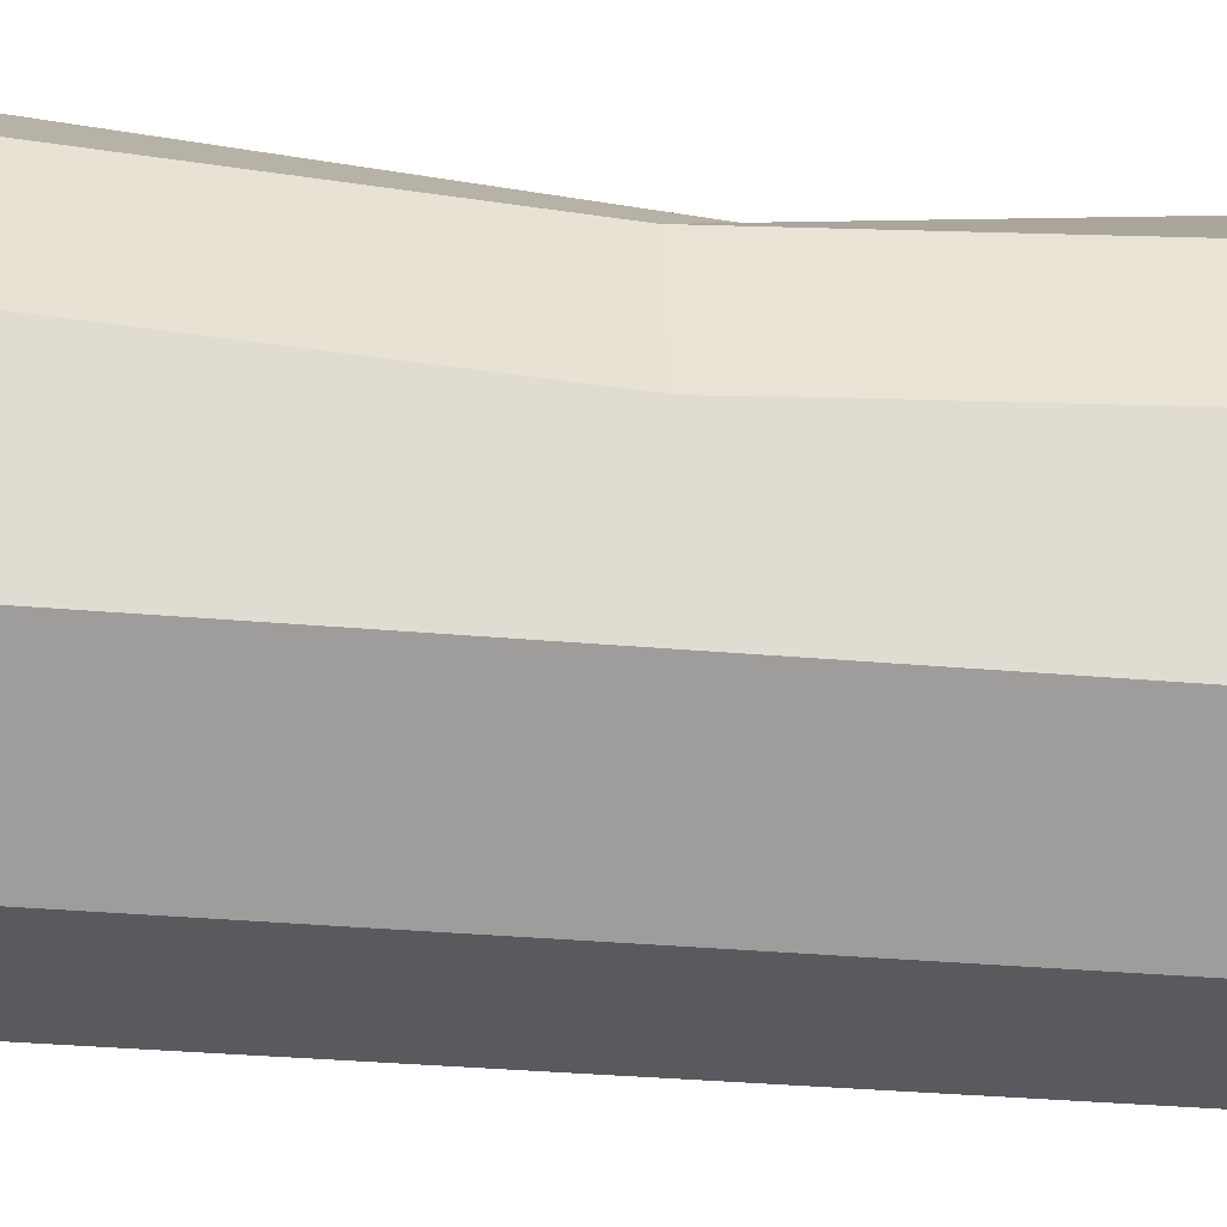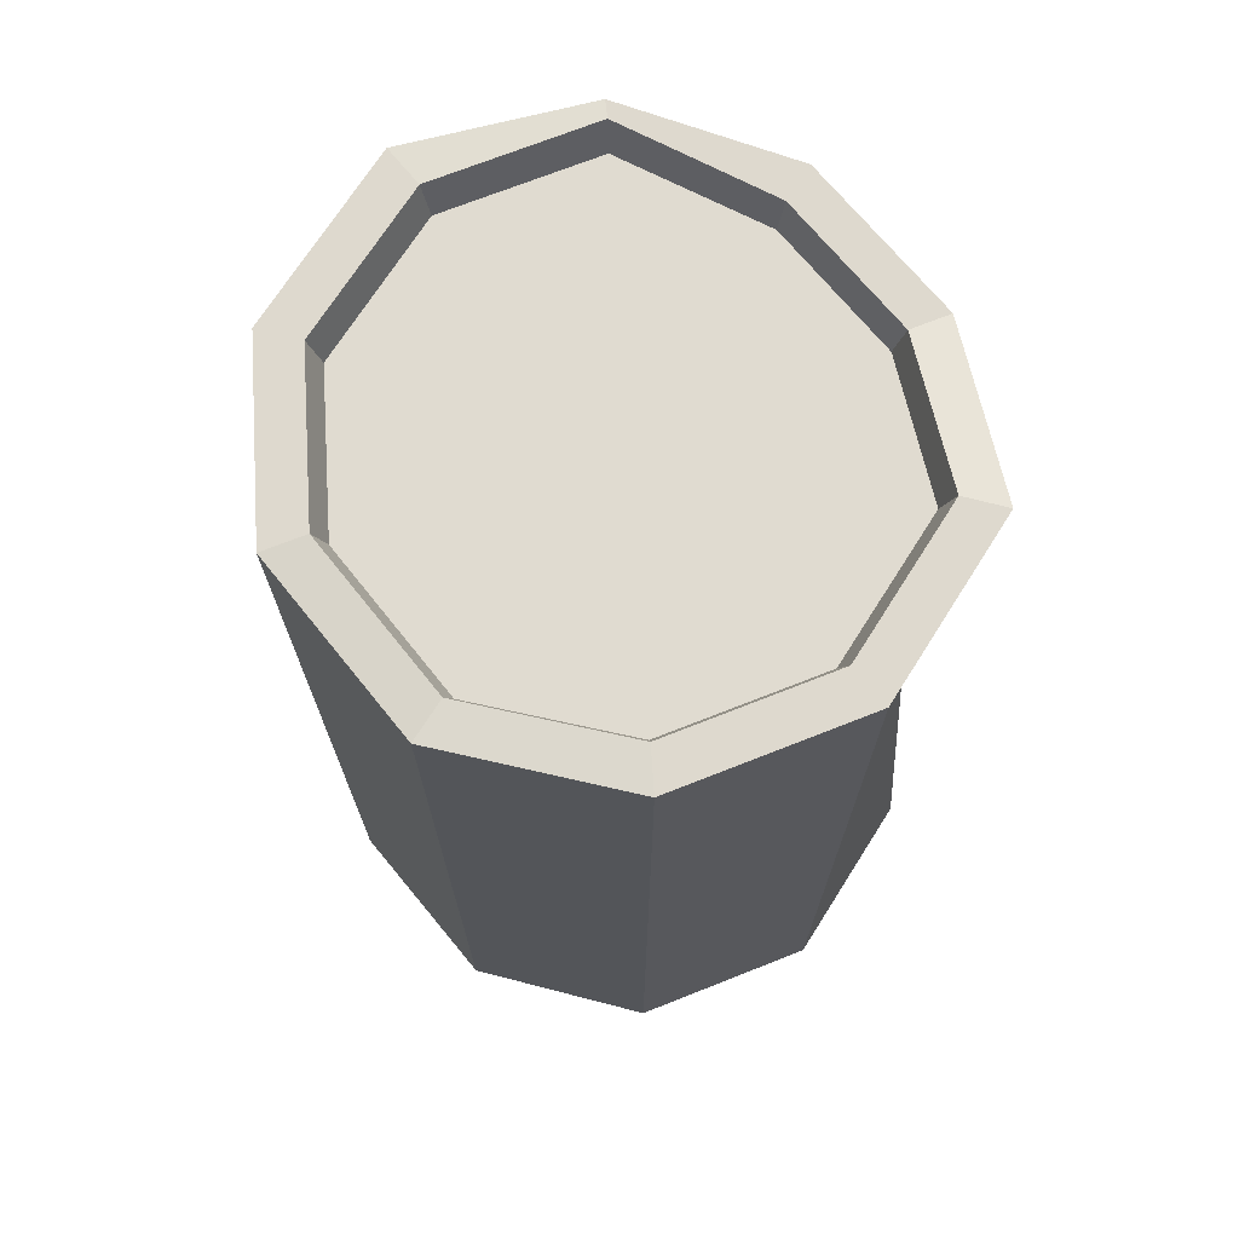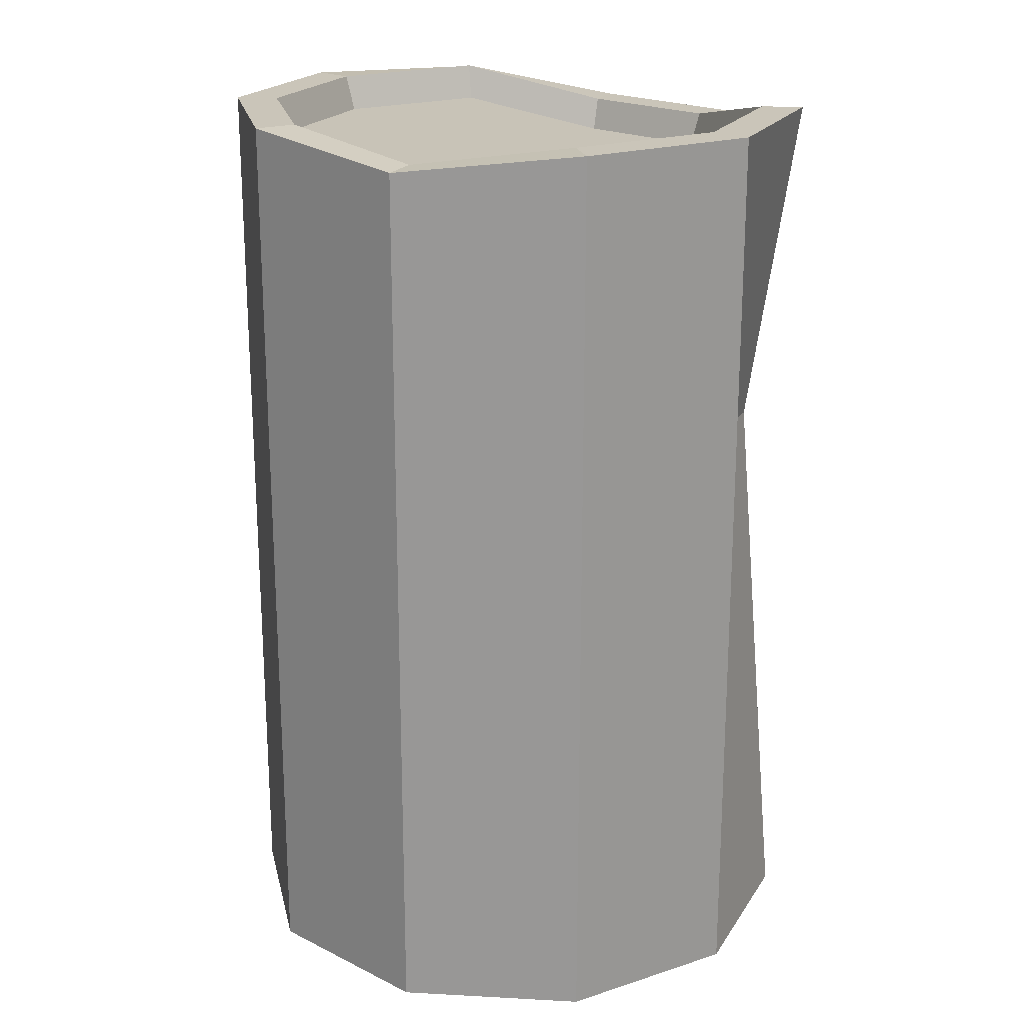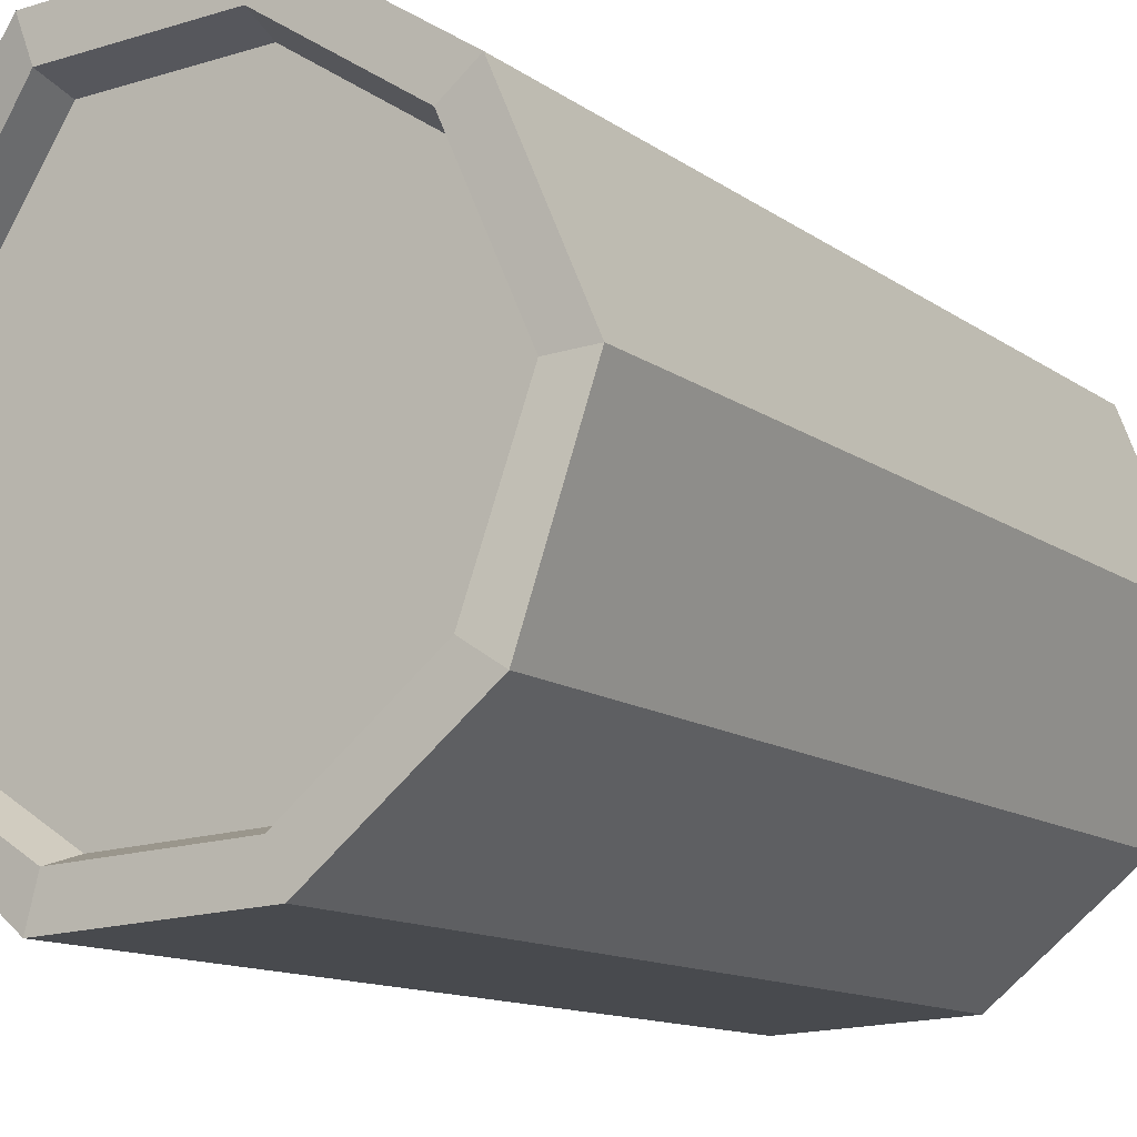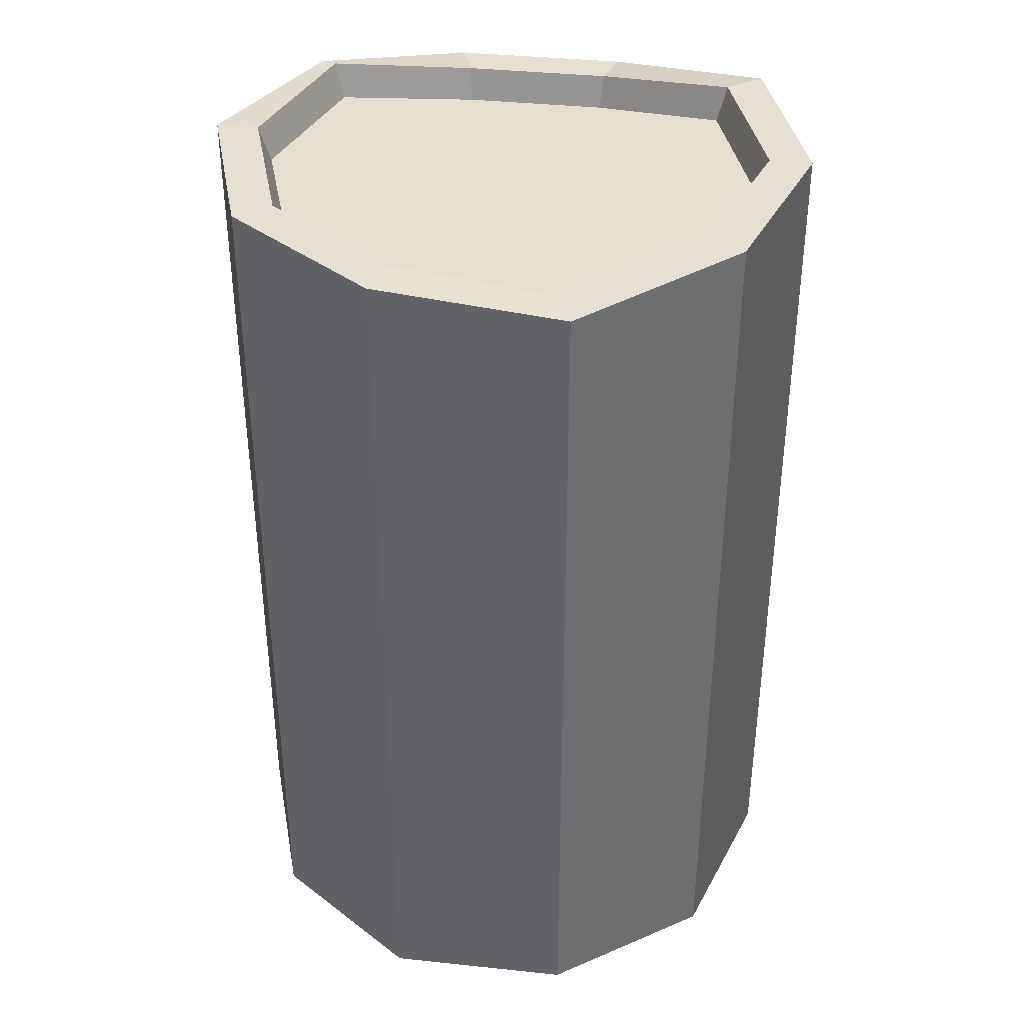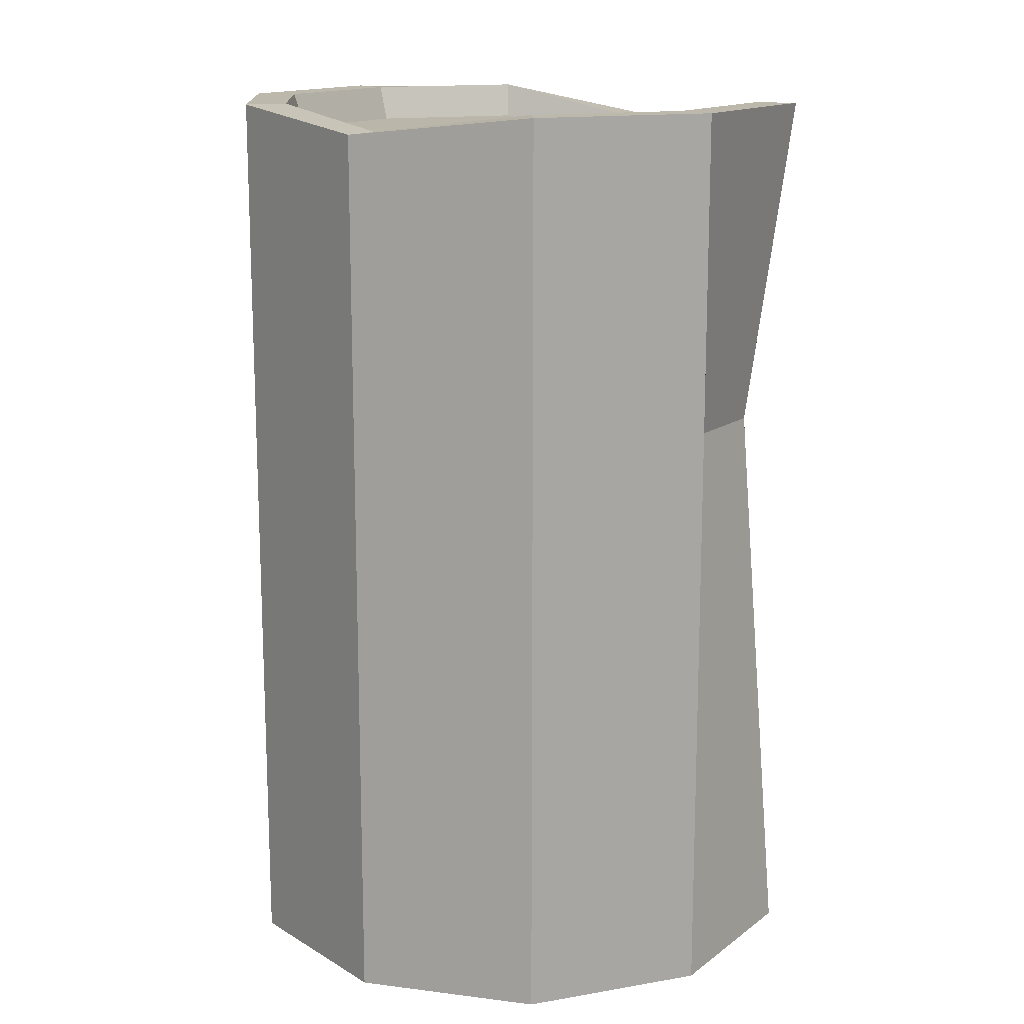
<metadata>
{"format":"obj","ext":"obj","renderer":"f3d","projection":"perspective","resolution":1024,"background":"white","views":[{"elev":-34.1,"azim":-96.9,"up":"+Y"},{"elev":71.5,"azim":125.4,"up":"+Z"},{"elev":20.7,"azim":116.6,"up":"+Z"},{"elev":-11.8,"azim":31.1,"up":"+Y"},{"elev":38.2,"azim":82.6,"up":"+Z"},{"elev":14.7,"azim":126.4,"up":"+Z"}]}
</metadata>
<code>
o Cylinder.001
v 0.04131 0.2983 -0.2441
v 0.04131 0.2983 0.2441
v 0.1239 0.2446 -0.2441
v 0.1239 0.2446 0.2441
v 0.1592 0.1526 -0.2441
v 0.1592 0.1526 0.2339
v 0.1337 0.05743 -0.2441
v 0.1337 0.05743 0.2441
v 0.05711 -0.004567 -0.2441
v 0.05711 -0.004567 0.2441
v -0.04131 -0.0097 -0.2441
v -0.04131 -0.0097 0.2441
v -0.1239 0.044 -0.2441
v -0.1145 0.05113 0.2421
v -0.1471 0.136 -0.224
v -0.1471 0.136 0.2265
v -0.1236 0.2238 -0.224
v -0.1236 0.2238 0.2265
v -0.05711 0.2932 -0.2441
v -0.05711 0.2932 0.2441
v -0.05711 0.2659 0.06222
v 0.04131 0.271 0.06222
v -0.1096 0.2201 0.001255
v -0.1332 0.1323 0.001255
v 0.03551 0.2767 0.2441
v 0.1066 0.2306 0.2441
v 0.1369 0.1515 0.2339
v 0.1149 0.06963 0.2441
v 0.04909 0.01633 0.2441
v -0.03551 0.01192 0.2441
v -0.1066 0.05808 0.2441
v -0.1265 0.1371 0.2265
v -0.1062 0.2126 0.2265
v -0.04909 0.2723 0.2441
v 0.03393 0.2708 0.2252
v 0.1018 0.2267 0.2252
v 0.1308 0.1511 0.2149
v 0.1098 0.07295 0.2252
v 0.04691 0.02202 0.2252
v -0.03393 0.0178 0.2252
v -0.1018 0.06191 0.2252
v -0.1209 0.1374 0.209
v -0.1015 0.2095 0.209
v -0.04691 0.2666 0.2252
v 0.03714 0.2828 -0.2441
v 0.1114 0.2345 -0.2441
v 0.1432 0.1518 -0.2441
v 0.1202 0.0662 -0.2441
v 0.05135 0.01045 -0.2441
v -0.03714 0.005837 -0.2441
v -0.1114 0.05412 -0.2441
v -0.1323 0.1368 -0.224
v -0.1111 0.2157 -0.224
v -0.05135 0.2782 -0.2441
v 0.0342 0.2718 -0.2257
v 0.1026 0.2274 -0.2257
v 0.1319 0.1512 -0.2257
v 0.1107 0.07238 -0.2257
v 0.04728 0.02104 -0.2257
v -0.0342 0.01679 -0.2257
v -0.1026 0.06125 -0.2257
v -0.1218 0.1373 -0.207
v -0.1023 0.21 -0.207
v -0.04728 0.2676 -0.2257
f 1 22 2 4 3
f 3 4 6 5
f 5 6 8 7
f 7 8 10 9
f 9 10 12 11
f 11 12 14 13
f 13 14 16 24 15
f 24 16 18 23
f 12 10 29 30
f 23 18 20 21
f 21 20 2 22
f 3 5 47 46
f 19 21 22 1
f 17 23 21 19
f 15 24 23 17
f 27 26 36 37
f 10 8 28 29
f 4 2 25 26
f 8 6 27 28
f 6 4 26 27
f 2 20 34 25
f 20 18 33 34
f 18 16 32 33
f 16 14 31 32
f 14 12 30 31
f 36 35 44 43 42 41 40 39 38 37
f 34 33 43 44
f 31 30 40 41
f 28 27 37 38
f 25 34 44 35
f 32 31 41 42
f 29 28 38 39
f 26 25 35 36
f 33 32 42 43
f 30 29 39 40
f 50 51 61 60
f 19 1 45 54
f 17 19 54 53
f 15 17 53 52
f 13 15 52 51
f 11 13 51 50
f 9 11 50 49
f 7 9 49 48
f 1 3 46 45
f 5 7 48 47
f 55 56 57 58 59 60 61 62 63 64
f 47 48 58 57
f 54 45 55 64
f 51 52 62 61
f 48 49 59 58
f 45 46 56 55
f 52 53 63 62
f 49 50 60 59
f 46 47 57 56
f 53 54 64 63

</code>
